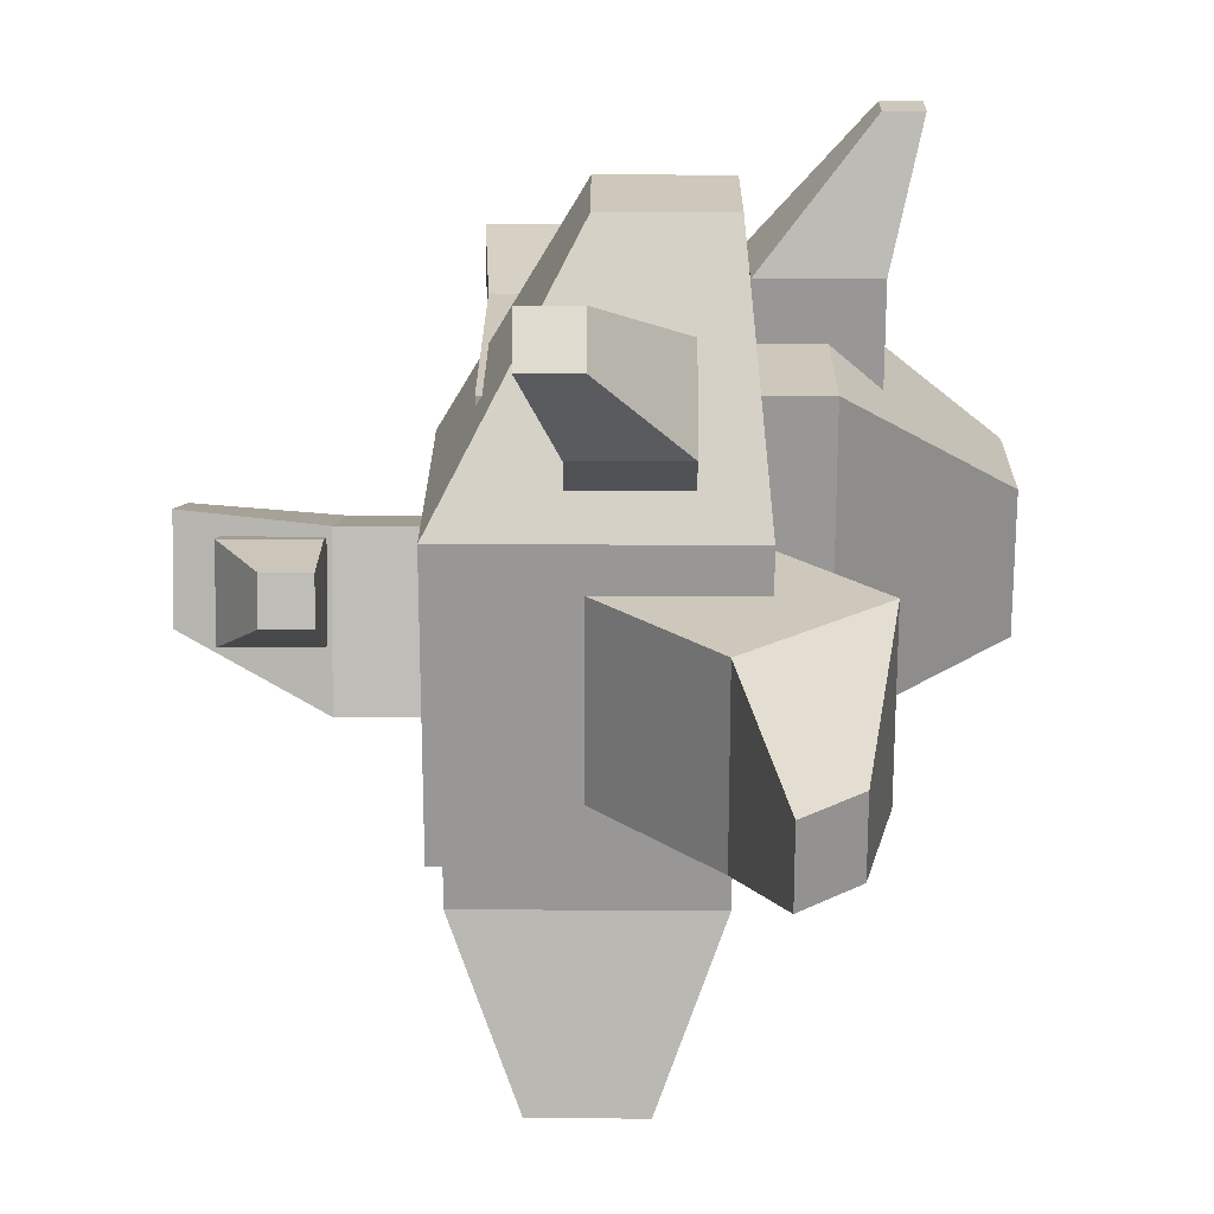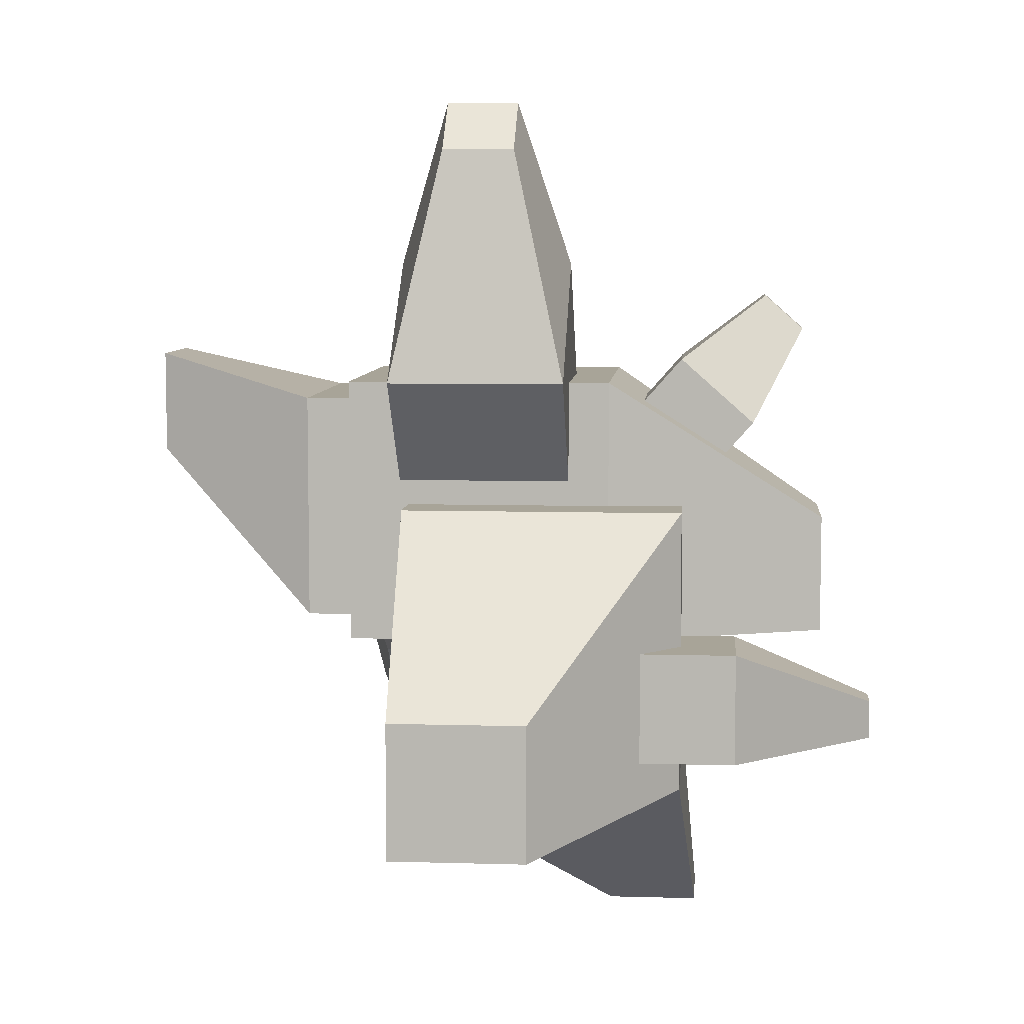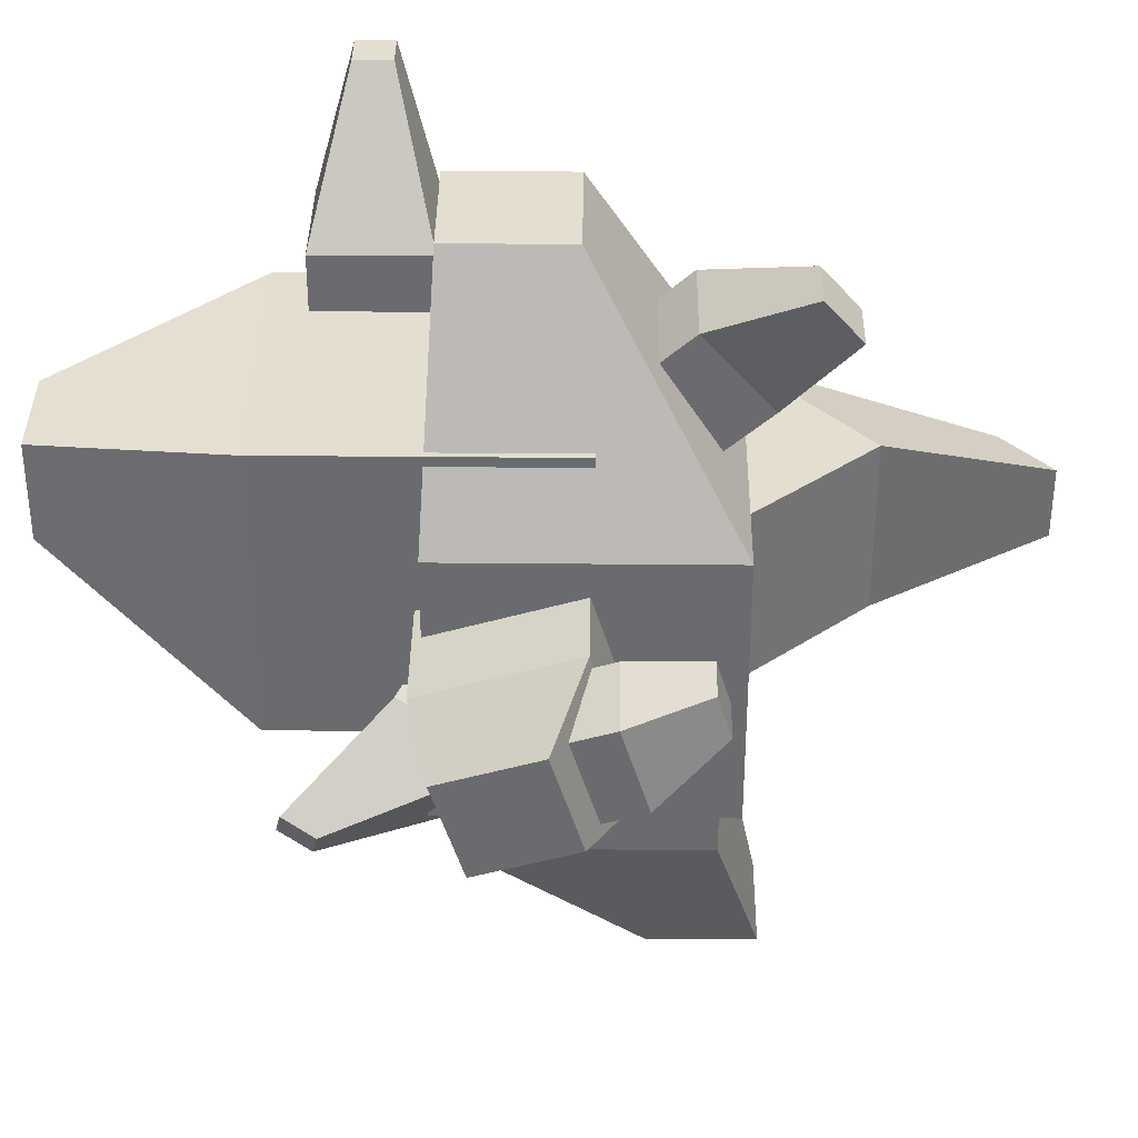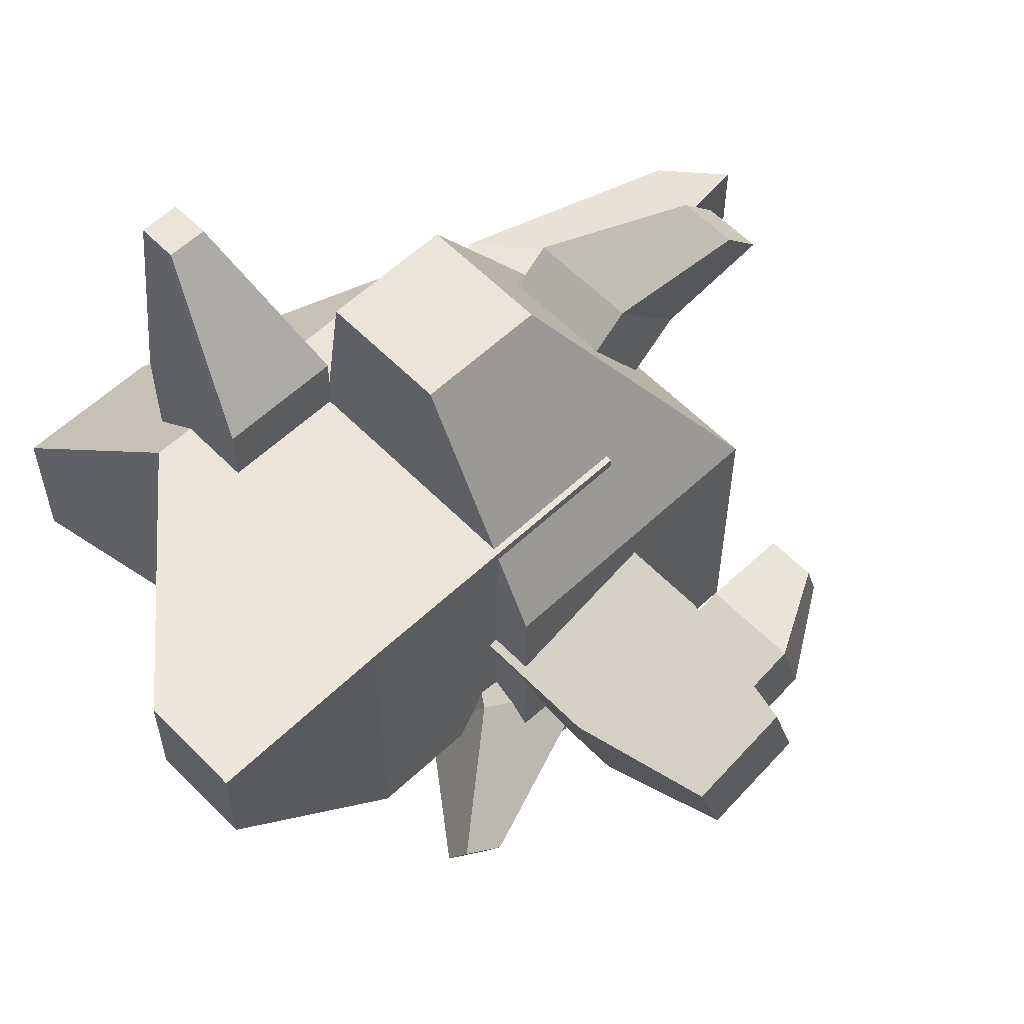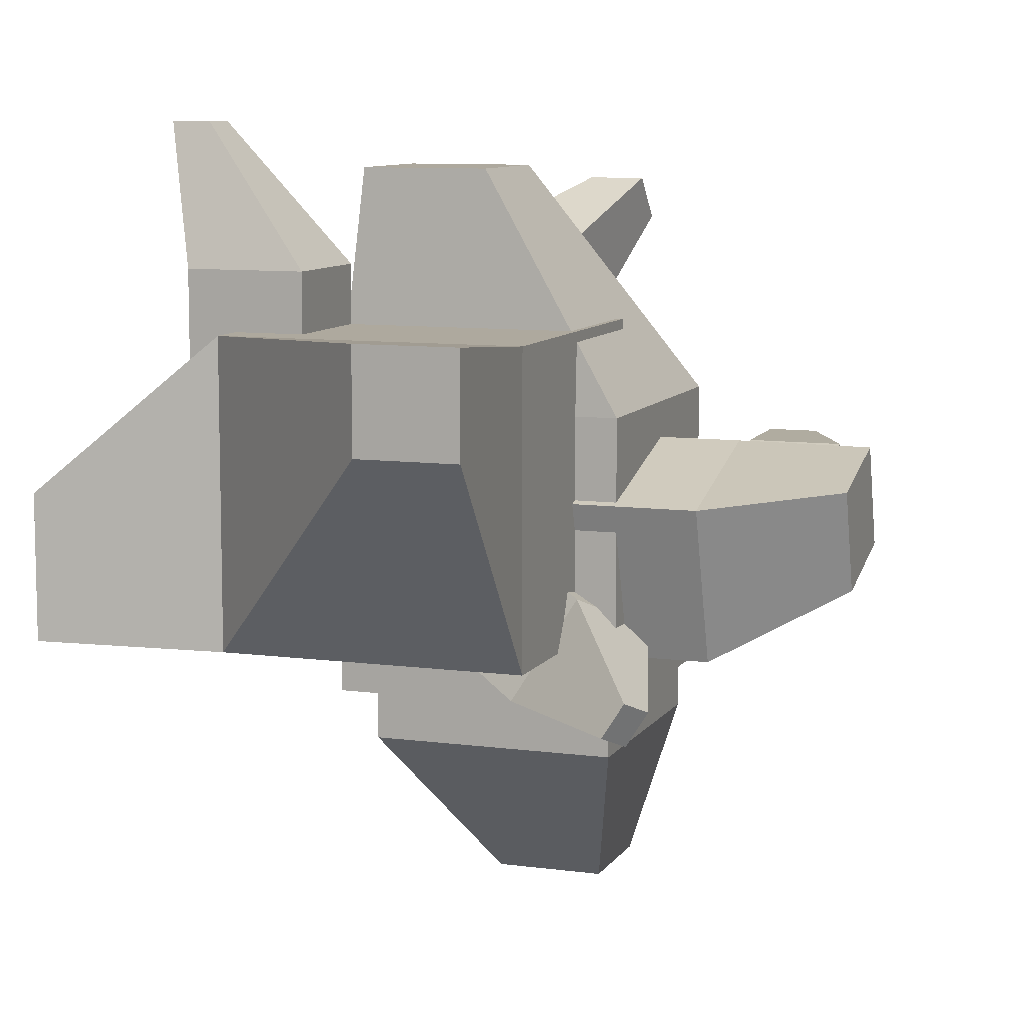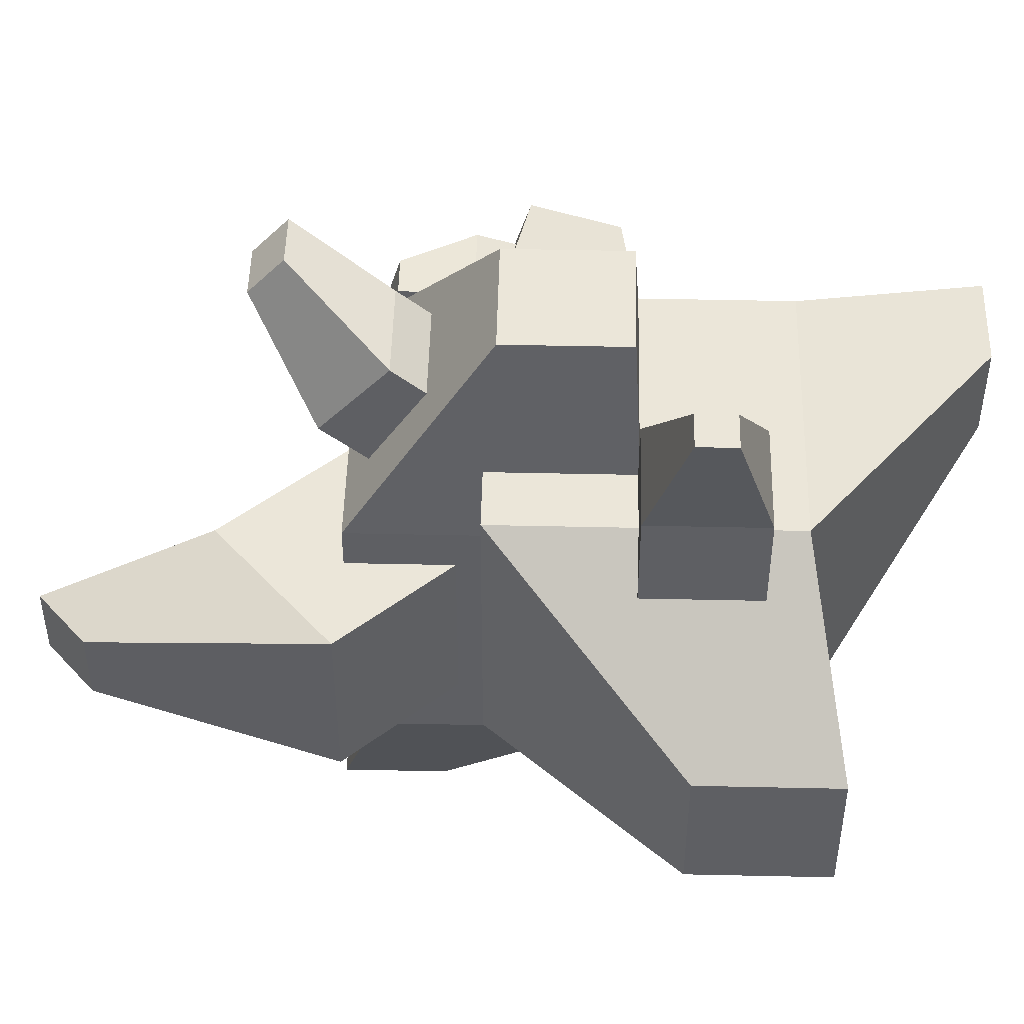
<metadata>
{"format":"obj","ext":"obj","renderer":"f3d","projection":"perspective","resolution":1024,"background":"white","views":[{"elev":21.8,"azim":0.2,"up":"+Y"},{"elev":7.0,"azim":94.8,"up":"+Z"},{"elev":36.5,"azim":-89.3,"up":"+Y"},{"elev":59.0,"azim":-133.9,"up":"+Y"},{"elev":9.1,"azim":-160.3,"up":"+Y"},{"elev":48.4,"azim":91.4,"up":"+Y"}]}
</metadata>
<code>
o Cube.008
v 0.6905 -0.5757 1.798
v 0.6905 0.6569 1.798
v -0.1275 -0.5757 0.8763
v -0.1275 0.6569 0.8763
v 1.612 -0.5757 0.9803
v 1.612 0.6569 0.9803
v 0.7945 -0.5757 0.05834
v 0.7945 0.6569 0.05834
v 0.9671 -0.2111 2.942
v 0.9671 0.2923 2.942
v 1.344 0.2923 2.608
v 1.344 -0.2111 2.608
f 2 4 3 1
f 4 8 7 3
f 8 6 5 7
f 6 2 10 11
f 1 3 7 5
f 6 8 4 2
f 11 10 9 12
f 5 6 11 12
f 2 1 9 10
f 1 5 12 9
o Cube.007
v -0.3906 -0.1849 -0.08874
v -1.011 -0.4822 -0.4576
v 0.004542 -0.845 -0.2213
v -0.6159 -1.142 -0.5901
v -0.1292 0.1072 -0.7639
v -0.7497 -0.1902 -1.133
v 0.2659 -0.553 -0.8964
v -0.3545 -0.8503 -1.265
v -1.357 -0.7752 -1.575
v -1.227 -0.9917 -1.618
v -1.142 -0.8959 -1.84
v -1.271 -0.6794 -1.796
f 14 16 15 13
f 16 20 19 15
f 20 18 17 19
f 18 14 13 17
f 13 15 19 17
f 20 16 22 23
f 24 23 22 21
f 18 20 23 24
f 16 14 21 22
f 14 18 24 21
o Cube.006
v 0.8723 1.093 -0.9065
v 0.8723 1.874 -0.9065
v 0.8723 1.093 -1.687
v 0.8723 1.874 -1.687
v 1.653 1.093 -0.9065
v 1.653 1.874 -0.9065
v 1.653 1.093 -1.687
v 1.653 1.874 -1.687
v 1.613 2.788 -1.169
v 1.613 2.788 -1.425
v 1.869 2.788 -1.425
v 1.869 2.788 -1.169
f 26 28 27 25
f 28 32 31 27
f 32 30 29 31
f 30 26 25 29
f 25 27 31 29
f 32 28 34 35
f 36 35 34 33
f 30 32 35 36
f 28 26 33 34
f 26 30 36 33
o Cube.005
v -0.6719 -0.5164 0.05266
v -0.6719 1.484 0.05266
v -0.6719 -0.5164 -1.947
v -0.6719 1.484 -1.947
v 1.328 -0.5164 0.05266
v 1.328 1.484 0.05266
v 1.328 -0.5164 -1.947
v 1.328 1.484 -1.947
v -0.7344 1.59 -3.157
v -0.7344 0.9396 -3.157
v -0.08377 1.59 -3.157
v -0.08377 0.9396 -3.157
v 2.508 0.4725 -2.199
v 2.508 -0.4778 -2.199
v 2.508 0.4725 -1.249
v 2.508 -0.4778 -1.249
f 38 40 39 37
f 43 39 46 48
f 42 41 52 51
f 42 38 37 41
f 37 39 43 41
f 42 44 40 38
f 45 47 48 46
f 40 44 47 45
f 39 40 45 46
f 44 43 48 47
f 49 51 52 50
f 41 43 50 52
f 44 42 51 49
f 43 44 49 50
o Cube.004
v -0.1733 1.465 1.097
v -0.1733 1.993 0.6306
v -0.1733 0.9984 0.569
v -0.1733 1.527 0.1023
v 0.5316 1.465 1.097
v 0.5316 1.993 0.6306
v 0.5316 0.9984 0.569
v 0.5316 1.527 0.1023
v -0.4158 2.086 1.549
v -0.4158 2.366 1.302
v -0.04236 2.366 1.302
v -0.04236 2.086 1.549
f 54 56 55 53
f 56 60 59 55
f 60 58 57 59
f 58 54 62 63
f 53 55 59 57
f 58 60 56 54
f 63 62 61 64
f 57 58 63 64
f 54 53 61 62
f 53 57 64 61
o Cube.003
v -2.119 0.1148 0.37
v -2.119 0.6937 0.1928
v -2.119 -0.03336 -0.1141
v -2.119 0.5455 -0.2913
v -1.514 0.1148 0.37
v -1.514 0.6937 0.1928
v -1.514 -0.03336 -0.1141
v -1.514 0.5455 -0.2913
v -1.828 0.4064 0.8181
v -1.828 0.7029 0.7274
v -1.518 0.7029 0.7274
v -1.518 0.4064 0.8181
f 66 68 67 65
f 68 72 71 67
f 72 70 69 71
f 66 65 73 74
f 65 67 71 69
f 70 72 68 66
f 75 74 73 76
f 65 69 76 73
f 70 66 74 75
f 69 70 75 76
o Cube.002
v -0.8577 -1.286 0.8112
v -0.8577 -0.1422 0.8112
v -0.8577 -1.286 -0.799
v -0.8577 -0.1422 -0.799
v 0.7526 -1.286 0.8112
v 0.7526 -0.1422 0.8112
v 0.7526 -1.286 -0.799
v 0.7526 -0.1422 -0.799
v -0.416 -2.447 0.3854
v -0.416 -2.447 1.112
v 0.3109 -2.447 0.3854
v 0.3109 -2.447 1.112
f 78 80 79 77
f 80 84 83 79
f 84 82 81 83
f 82 78 77 81
f 79 83 87 85
f 82 84 80 78
f 86 85 87 88
f 81 77 86 88
f 83 81 88 87
f 77 79 85 86
o Cube.001
v -1.485 -0.3182 0.3415
v -1.485 0.7097 0.02685
v -1.485 -0.6329 -0.6864
v -1.485 0.395 -1.001
v -0.4098 -0.3182 0.3415
v -0.4098 0.7097 0.02685
v -0.4098 -0.6329 -0.6864
v -0.4098 0.395 -1.001
v -2.402 0.08008 0.01413
v -2.402 0.7323 -0.1855
v -2.402 0.5326 -0.8377
v -2.402 -0.1196 -0.6381
f 91 89 97 100
f 92 96 95 91
f 96 94 93 95
f 94 90 89 93
f 89 91 95 93
f 94 96 92 90
f 98 99 100 97
f 90 92 99 98
f 92 91 100 99
f 89 90 98 97
o Cube
v 0.9473 -0.9473 -0.9473
v 0.9473 -0.9473 0.9473
v -0.9473 -0.9473 0.9473
v -0.9473 -0.9473 -0.9473
v 0.9473 0.9473 -0.9473
v 0.9473 0.9473 0.9473
v -0.9473 0.9473 0.9473
v -0.9473 0.9473 -0.9473
v 0.7923 2.493 -0.8619
v 0.7923 2.493 -0.03147
v -0.03805 2.493 -0.8619
v -0.03805 2.493 -0.03147
f 101 102 103 104
f 106 105 109 110
f 101 105 106 102
f 102 106 107 103
f 103 107 108 104
f 105 101 104 108
f 109 111 112 110
f 108 107 112 111
f 105 108 111 109
f 107 106 110 112

</code>
